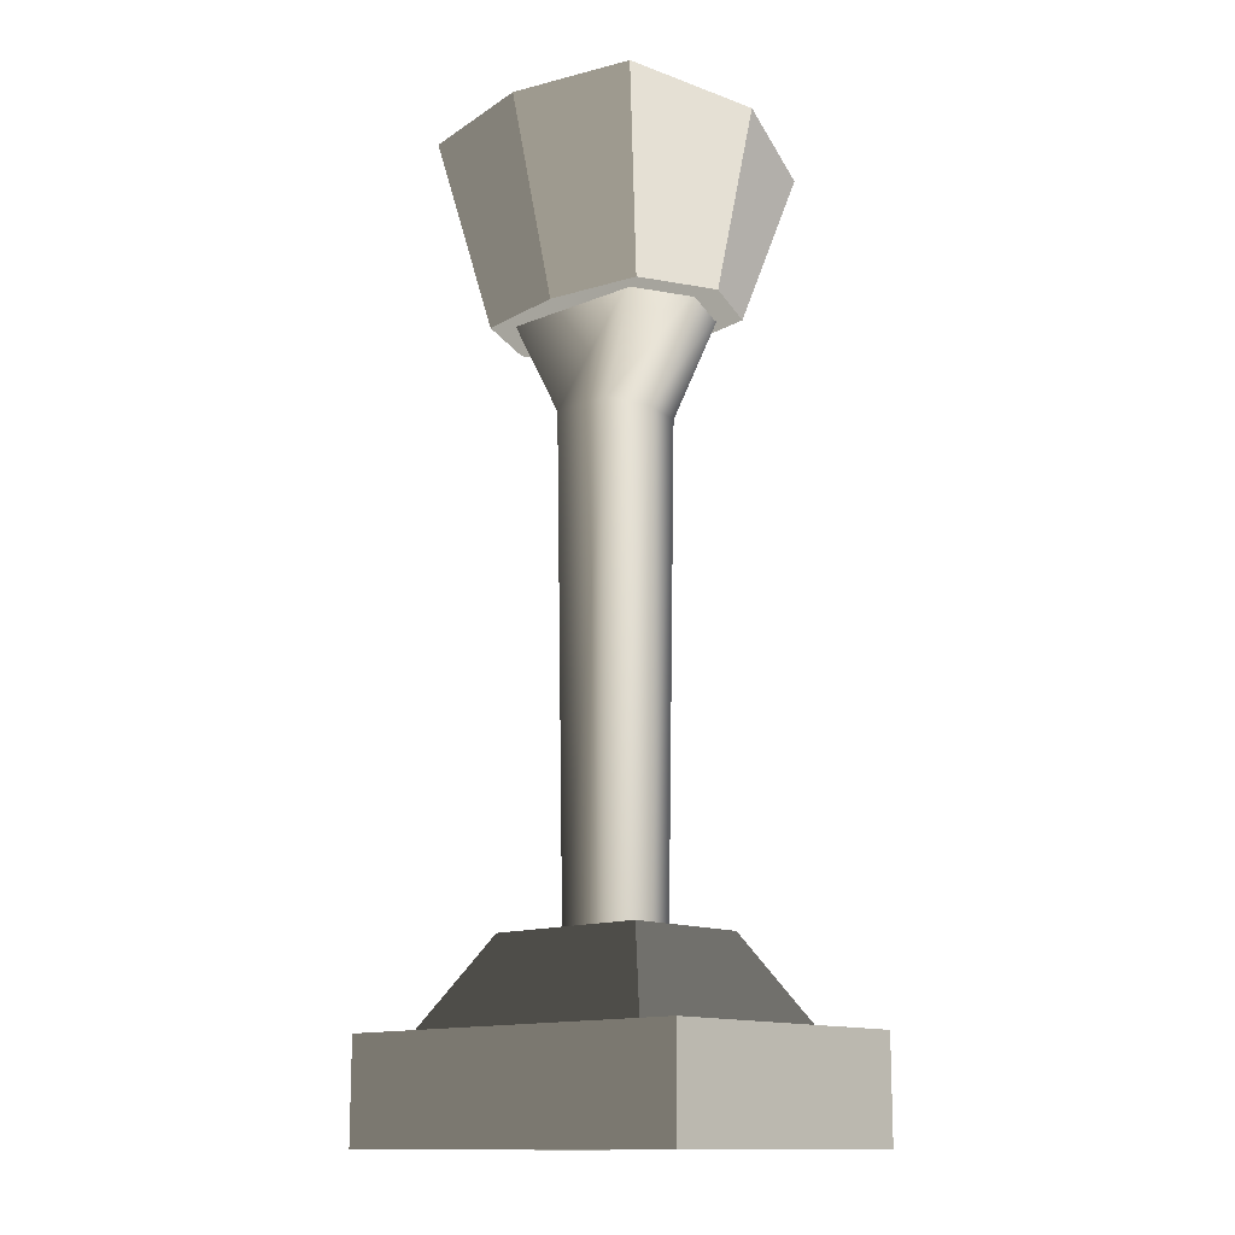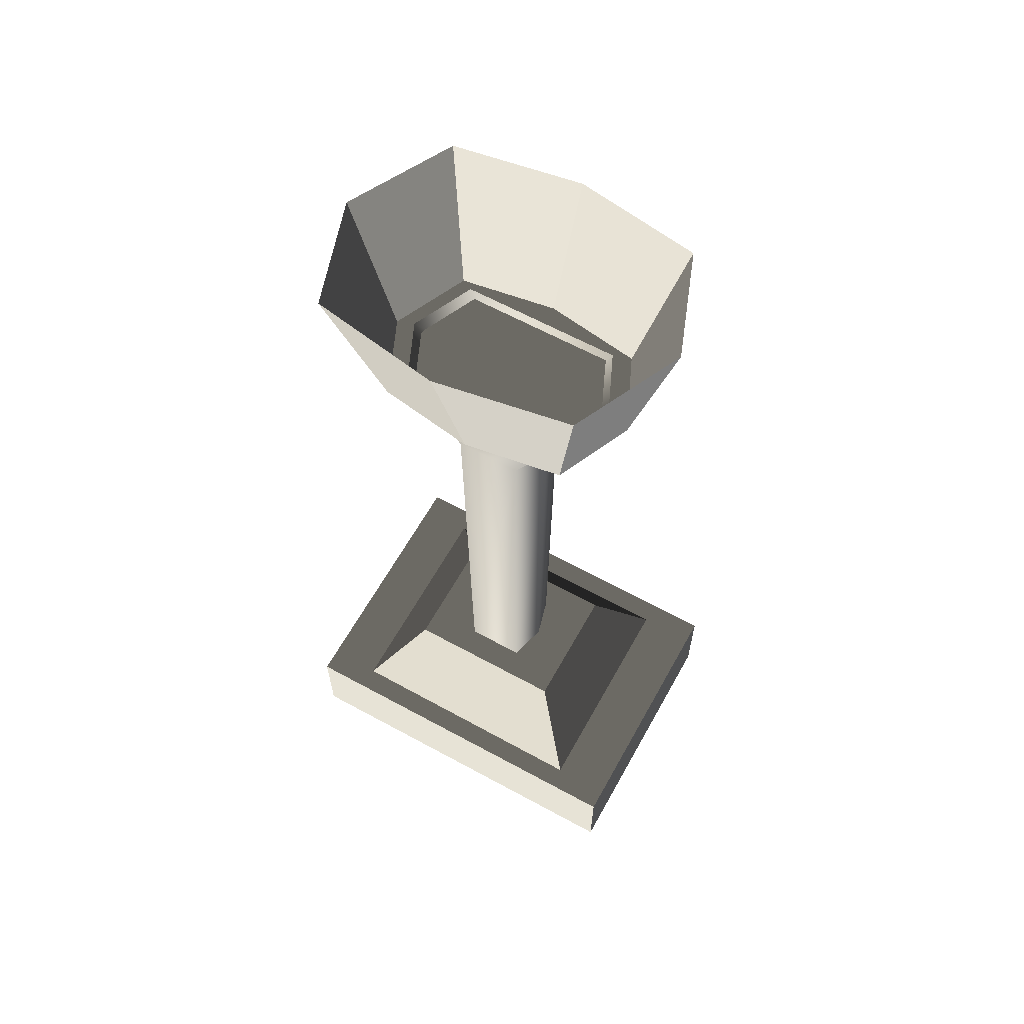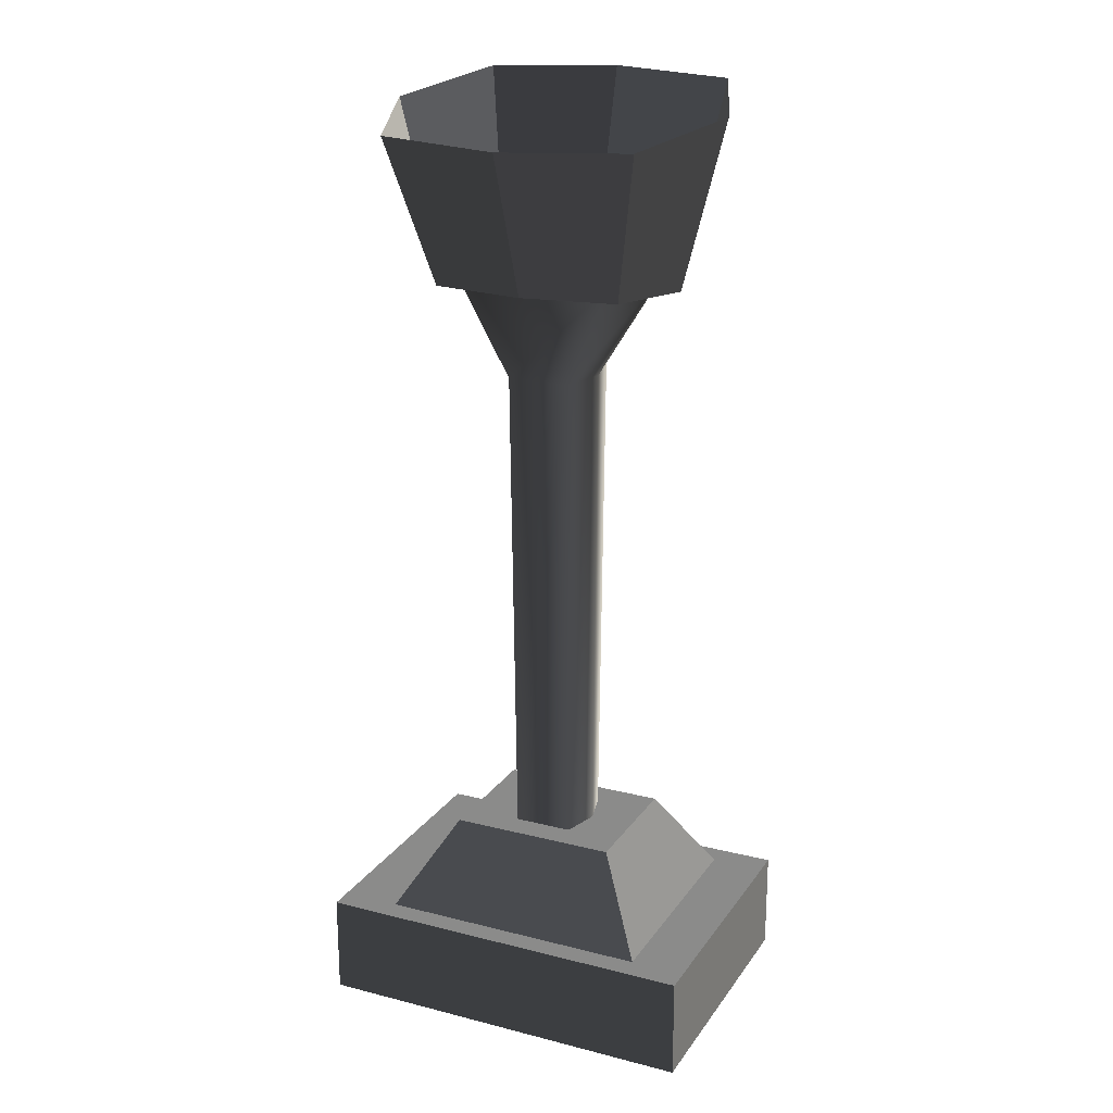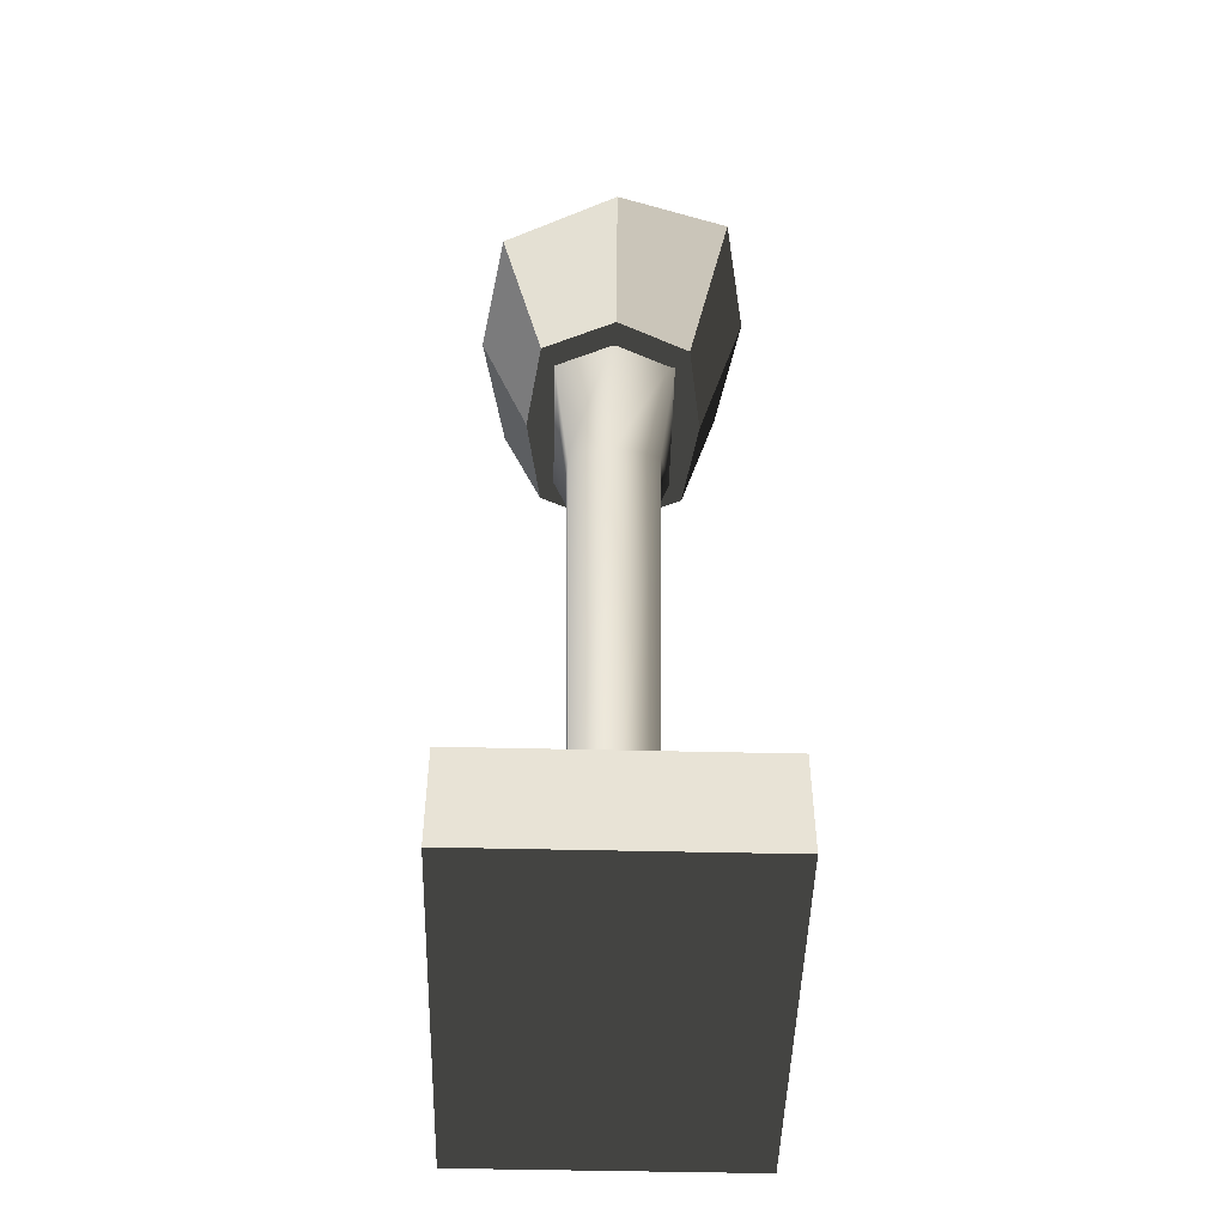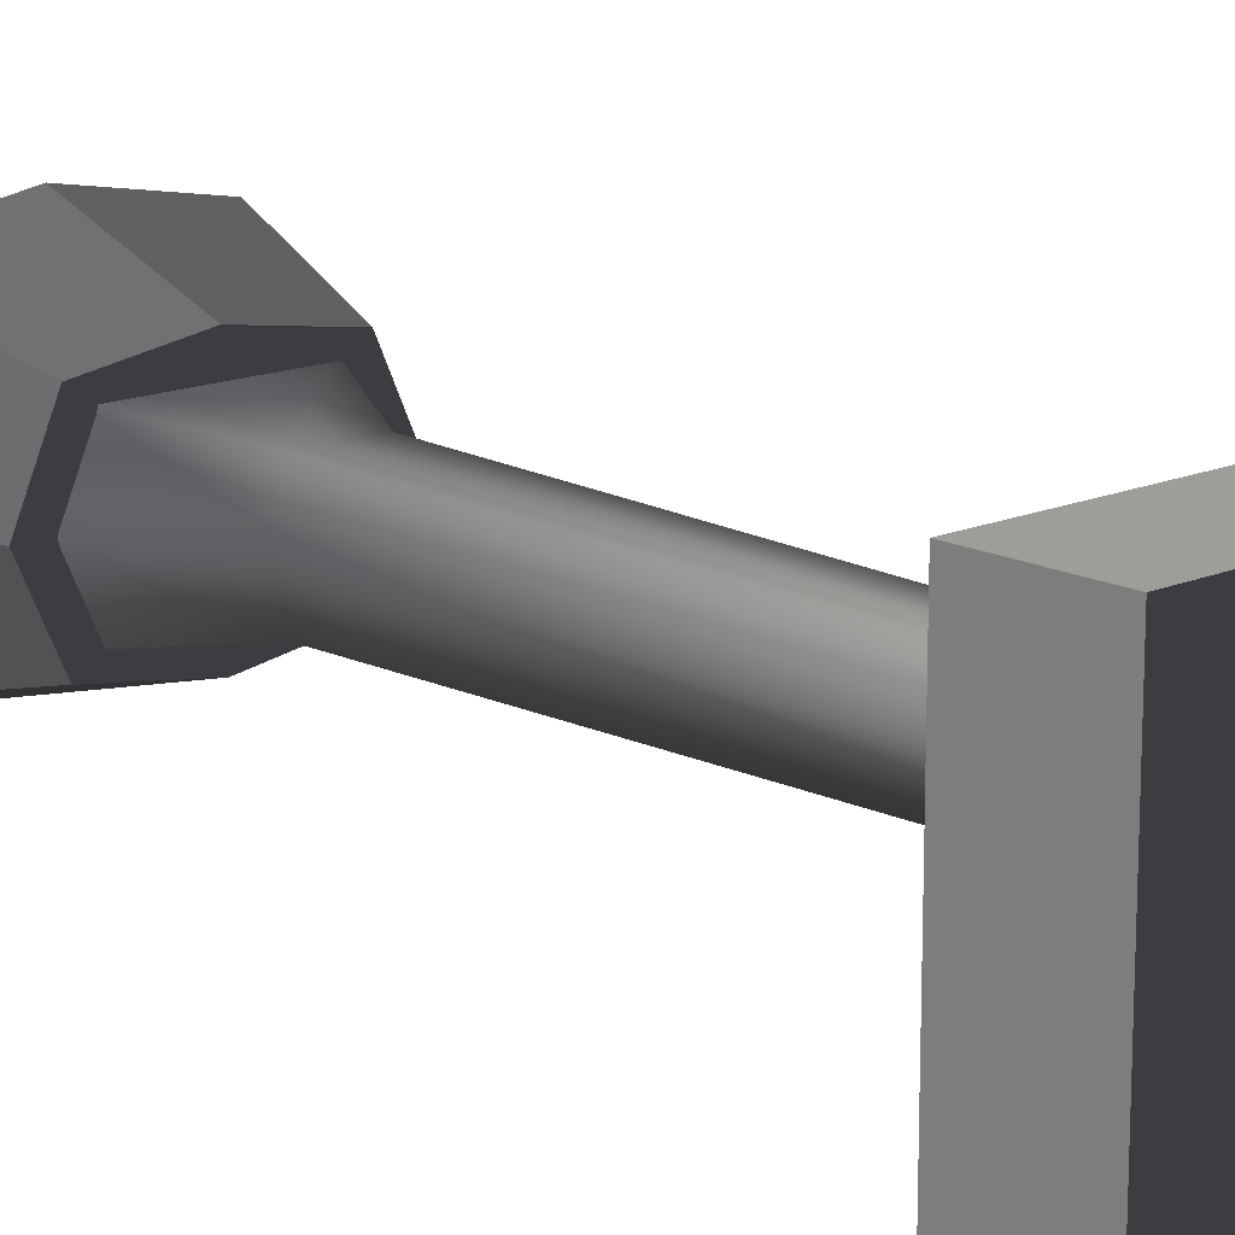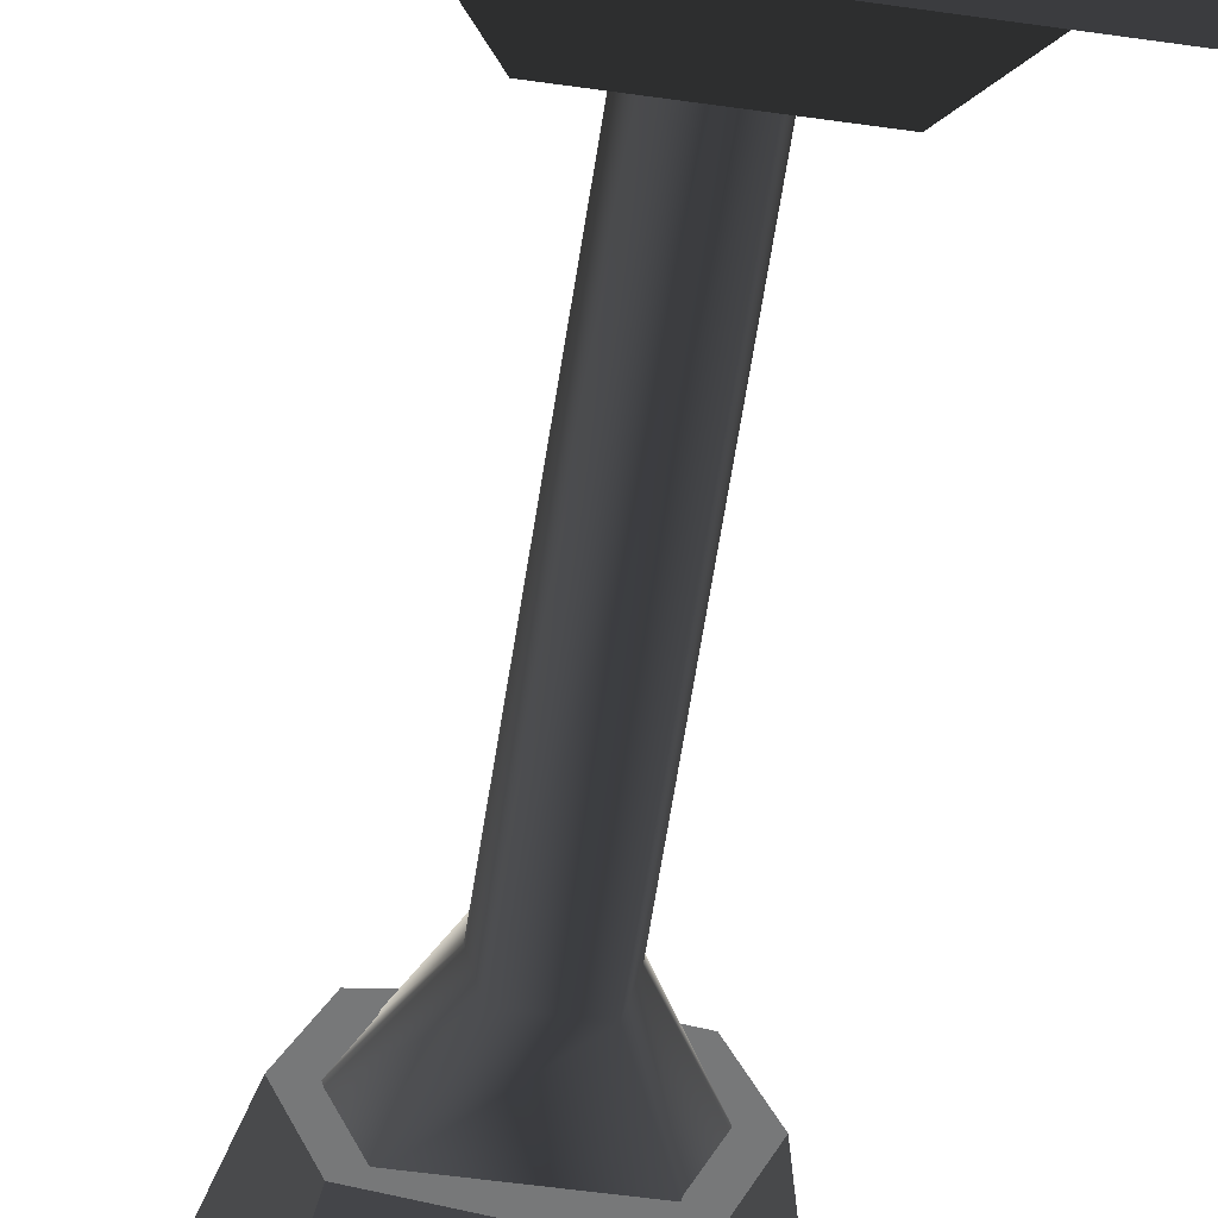
<metadata>
{"format":"obj","ext":"obj","renderer":"f3d","projection":"perspective","resolution":1024,"background":"white","views":[{"elev":-13.5,"azim":43.1,"up":"+Z"},{"elev":62.6,"azim":29.1,"up":"+Z"},{"elev":20.2,"azim":-155.2,"up":"+Z"},{"elev":-48.8,"azim":-91.5,"up":"+Z"},{"elev":15.2,"azim":137.7,"up":"+Y"},{"elev":-57.3,"azim":171.7,"up":"+Y"}]}
</metadata>
<code>
v -0.1315 0.1212 0.4282
v -0.1775 -2.472e-06 0.4486
v -0.1328 -2.275e-06 0.2769
v -0.09838 0.07688 0.2769
v -0.0003124 -0.1449 0.4729
v 0.1309 -0.1212 0.469
v 0.09775 -0.07688 0.2769
v -0.0003127 -0.09191 0.2769
v 0.1769 -1.091e-06 0.4486
v 0.1309 0.1212 0.4282
v 0.09775 0.07688 0.2769
v 0.1321 -1.243e-06 0.2769
v -0.0003136 0.1449 0.4242
v -0.1315 0.1212 0.4282
v -0.09838 0.07688 0.2769
v -0.0003134 0.0919 0.2769
v -0.1775 -2.472e-06 0.4486
v -0.1315 -0.1212 0.469
v -0.09838 -0.07688 0.2769
v -0.1328 -2.275e-06 0.2769
v 0.1309 -0.1212 0.469
v 0.1769 -1.091e-06 0.4486
v 0.1321 -1.243e-06 0.2769
v 0.09775 -0.07688 0.2769
v 0.2021 -0.1449 -0.5143
v 0.2021 0.1449 -0.5143
v -0.1985 0.1456 -0.5143
v -0.1985 -0.1456 -0.5143
v 0.09775 -0.07688 0.2769
v 0.1321 -1.243e-06 0.2769
v 0.09775 0.07688 0.2769
v -0.0003127 -0.09191 0.2769
v -0.0003134 0.0919 0.2769
v -0.09838 -0.07688 0.2769
v -0.09838 0.07688 0.2769
v -0.1328 -2.275e-06 0.2769
v -0.03323 0.04774 0.1822
v -0.03088 0.03936 -0.3337
v 0.03025 0.03936 -0.3337
v 0.03257 0.04772 0.1822
v -0.08267 0.06433 0.2886
v 0.08201 0.06433 0.2886
v -0.03323 -0.04773 0.1822
v -0.03088 -0.03936 -0.3337
v -0.04162 -1.838e-06 -0.3337
v -0.04475 -1.919e-06 0.1822
v -0.03088 0.03936 -0.3337
v -0.03323 0.04774 0.1822
v -0.1115 -2.194e-06 0.2886
v -0.08267 0.06433 0.2886
v -0.08267 -0.06434 0.2886
v 0.03257 -0.04773 0.1822
v 0.03025 -0.03936 -0.3337
v -0.03088 -0.03936 -0.3337
v -0.03323 -0.04773 0.1822
v 0.08201 -0.06434 0.2886
v -0.08267 -0.06434 0.2886
v 0.04412 -1.573e-06 0.1822
v 0.04096 -1.517e-06 -0.3337
v 0.03025 -0.03936 -0.3337
v 0.03257 -0.04773 0.1822
v 0.03257 0.04772 0.1822
v 0.03025 0.03936 -0.3337
v 0.08201 0.06433 0.2886
v 0.1108 -1.327e-06 0.2886
v 0.08201 -0.06434 0.2886
v 0.08727 -0.06846 -0.3189
v -0.08793 -0.06846 -0.3189
v -0.08793 0.06845 -0.3189
v 0.08727 0.06845 -0.3189
v -0.08793 -0.06846 -0.3189
v -0.1442 -0.1235 -0.4139
v -0.1442 0.1242 -0.4139
v -0.08793 0.06845 -0.3189
v 0.08727 -0.06846 -0.3189
v 0.1435 -0.1244 -0.4139
v -0.1442 -0.1235 -0.4139
v -0.08793 -0.06846 -0.3189
v 0.08727 0.06845 -0.3189
v 0.1435 0.1237 -0.4139
v 0.1435 -0.1244 -0.4139
v 0.08727 -0.06846 -0.3189
v -0.08793 0.06845 -0.3189
v -0.1442 0.1242 -0.4139
v 0.1435 0.1237 -0.4139
v 0.08727 0.06845 -0.3189
v 0.2021 -0.1449 -0.4097
v -0.1985 -0.1456 -0.4097
v -0.1985 0.1456 -0.4097
v 0.2021 0.1449 -0.4097
v 0.2021 0.1449 -0.4097
v 0.2021 0.1449 -0.5143
v 0.2021 -0.1449 -0.5143
v 0.2021 -0.1449 -0.4097
v 0.2021 -0.1449 -0.4097
v 0.2021 -0.1449 -0.5143
v -0.1985 -0.1456 -0.5143
v -0.1985 -0.1456 -0.4097
v -0.1985 -0.1456 -0.4097
v -0.1985 -0.1456 -0.5143
v -0.1985 0.1456 -0.5143
v -0.1985 0.1456 -0.4097
v -0.1985 0.1456 -0.4097
v -0.1985 0.1456 -0.5143
v 0.2021 0.1449 -0.5143
v 0.2021 0.1449 -0.4097
v -0.1315 -0.1212 0.469
v -0.0003124 -0.1449 0.4729
v -0.0003127 -0.09191 0.2769
v -0.09838 -0.07688 0.2769
v 0.1309 0.1212 0.4282
v -0.0003136 0.1449 0.4242
v -0.0003134 0.0919 0.2769
v 0.09775 0.07688 0.2769
g Ramp_Add_L_36483_686
f 1 3 2
f 1 4 3
f 5 7 6
f 5 8 7
f 9 11 10
f 9 12 11
f 13 15 14
f 13 16 15
f 17 19 18
f 17 20 19
f 21 23 22
f 21 24 23
f 25 27 26
f 25 28 27
f 29 31 30
f 31 29 32
f 31 32 33
f 33 32 34
f 33 34 35
f 35 34 36
f 37 39 38
f 37 40 39
f 41 40 37
f 41 42 40
f 43 45 44
f 43 46 45
f 46 47 45
f 46 48 47
f 49 48 46
f 49 50 48
f 51 46 43
f 51 49 46
f 52 54 53
f 52 55 54
f 56 55 52
f 56 57 55
f 58 60 59
f 58 61 60
f 62 58 59
f 62 59 63
f 64 58 62
f 64 65 58
f 65 61 58
f 65 66 61
f 67 69 68
f 67 70 69
f 71 73 72
f 71 74 73
f 75 77 76
f 75 78 77
f 79 81 80
f 79 82 81
f 83 85 84
f 83 86 85
f 87 89 88
f 87 90 89
f 91 93 92
f 91 94 93
f 95 97 96
f 95 98 97
f 99 101 100
f 99 102 101
f 103 105 104
f 103 106 105
f 107 109 108
f 107 110 109
f 111 113 112
f 111 114 113

</code>
